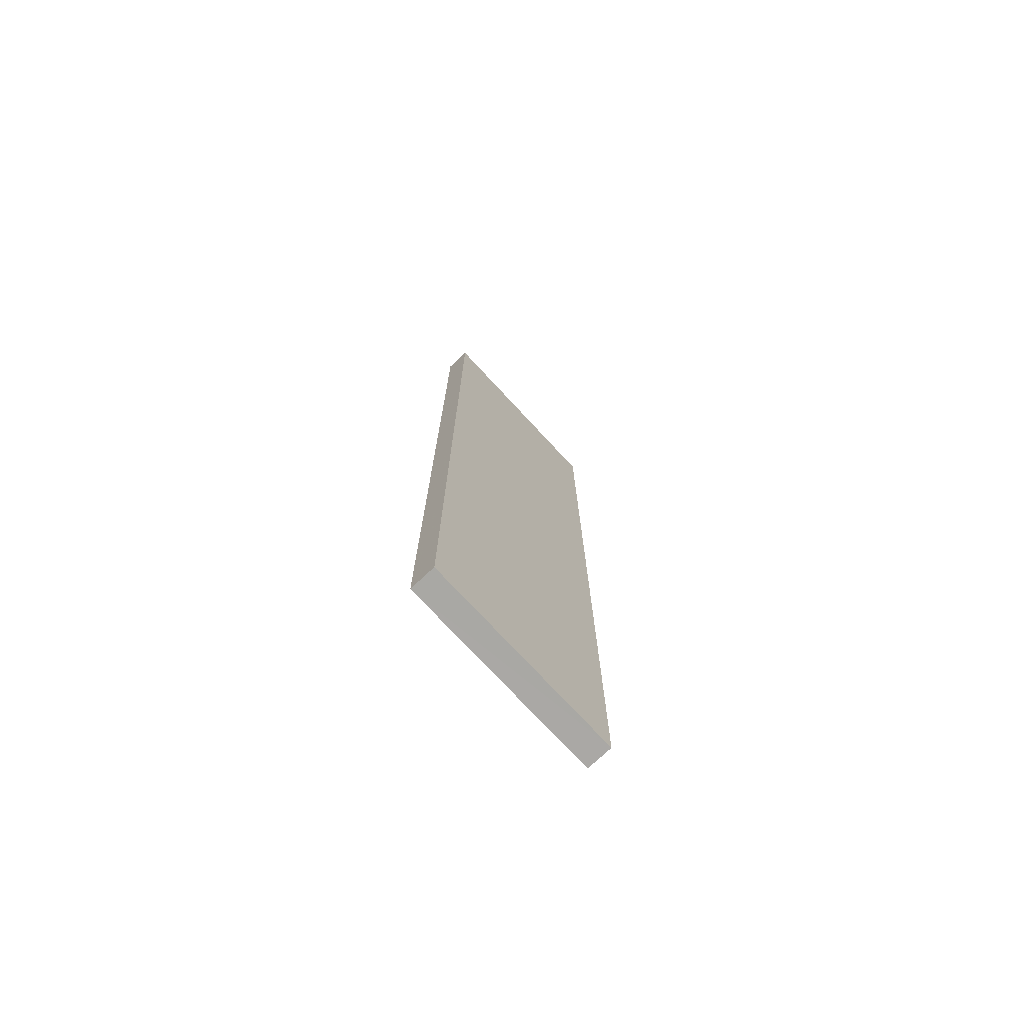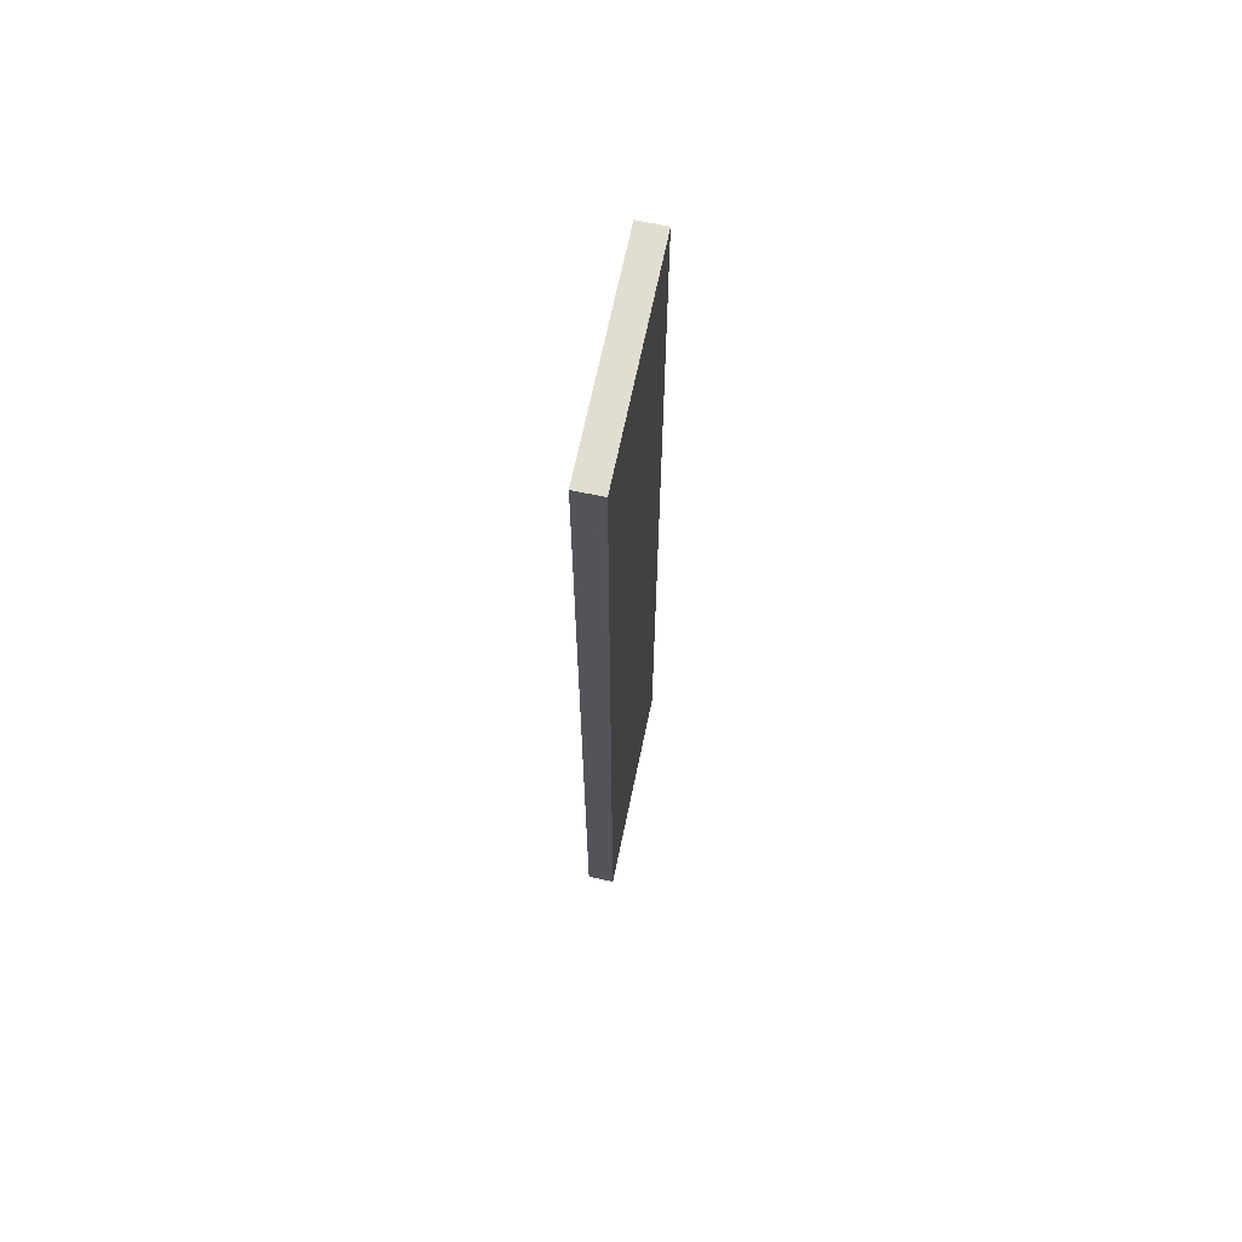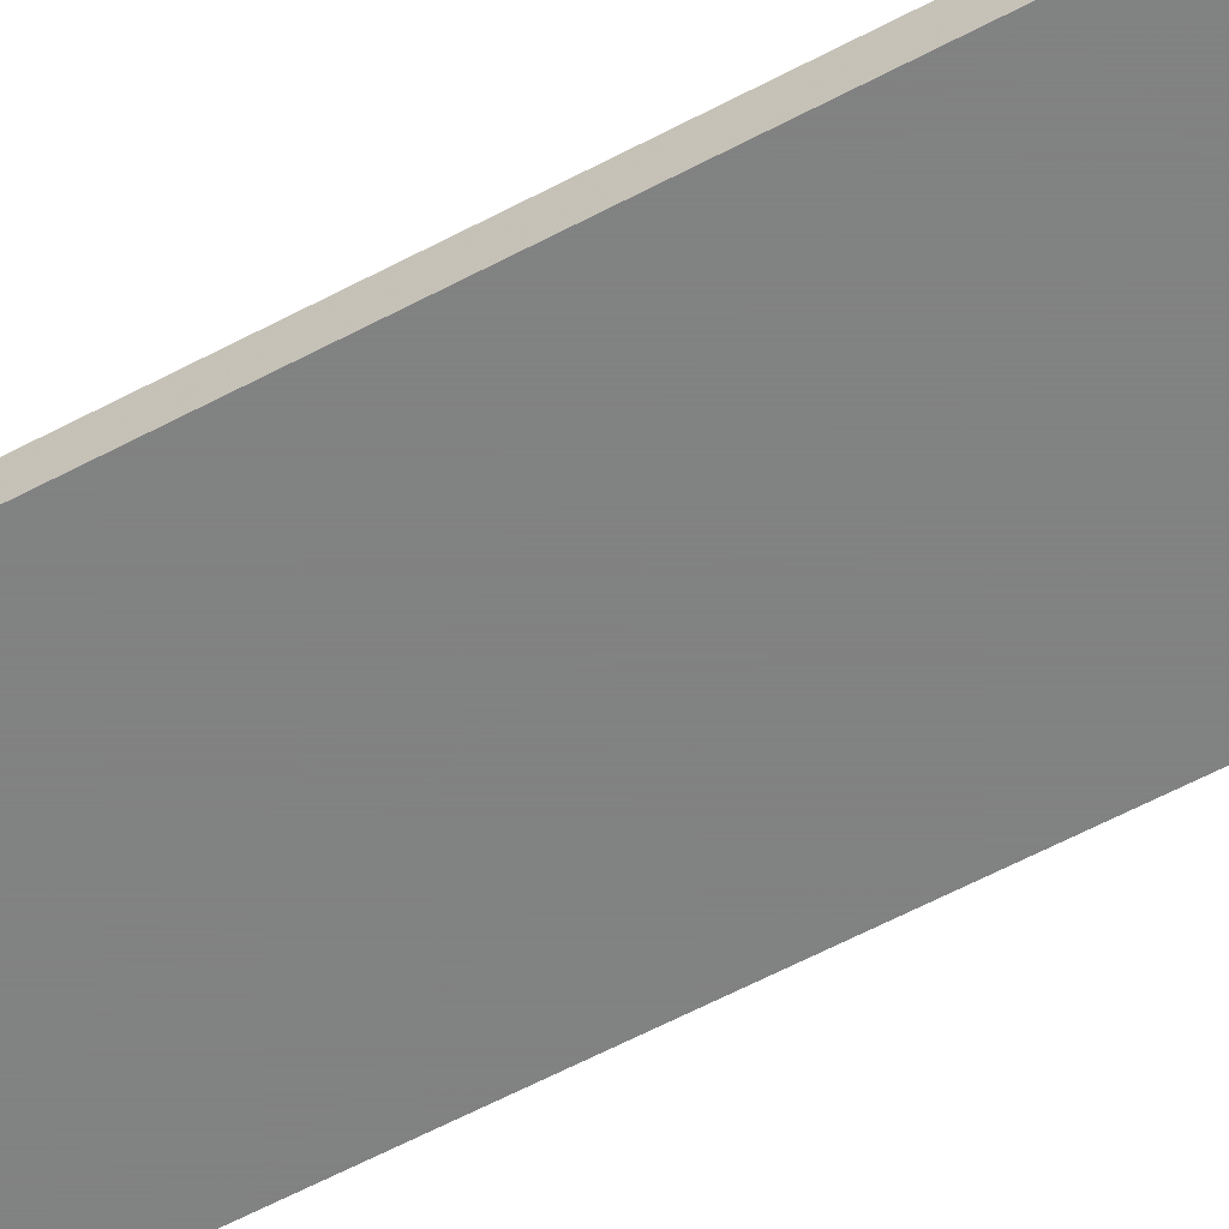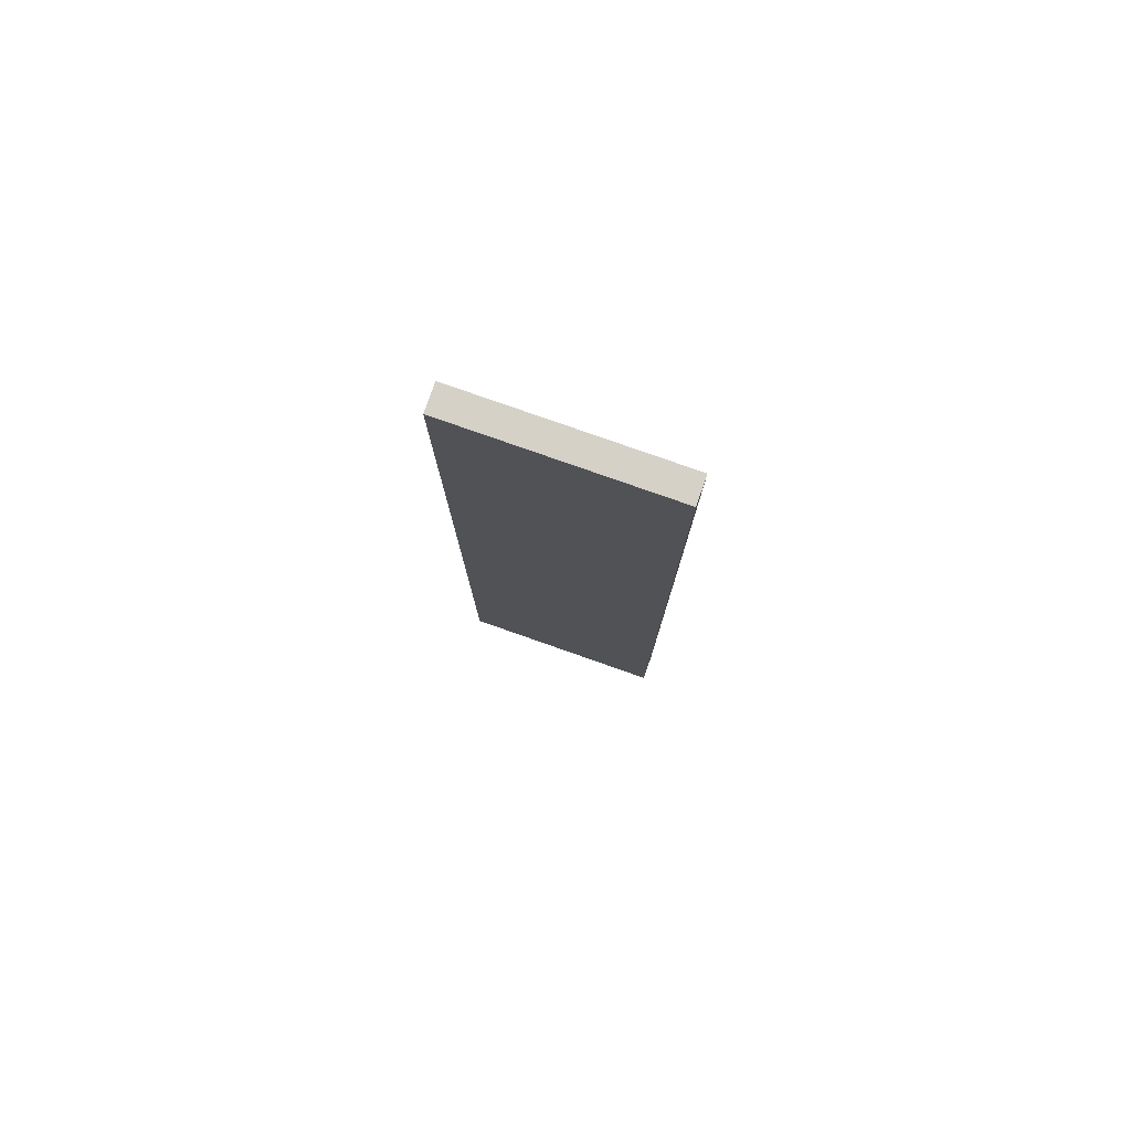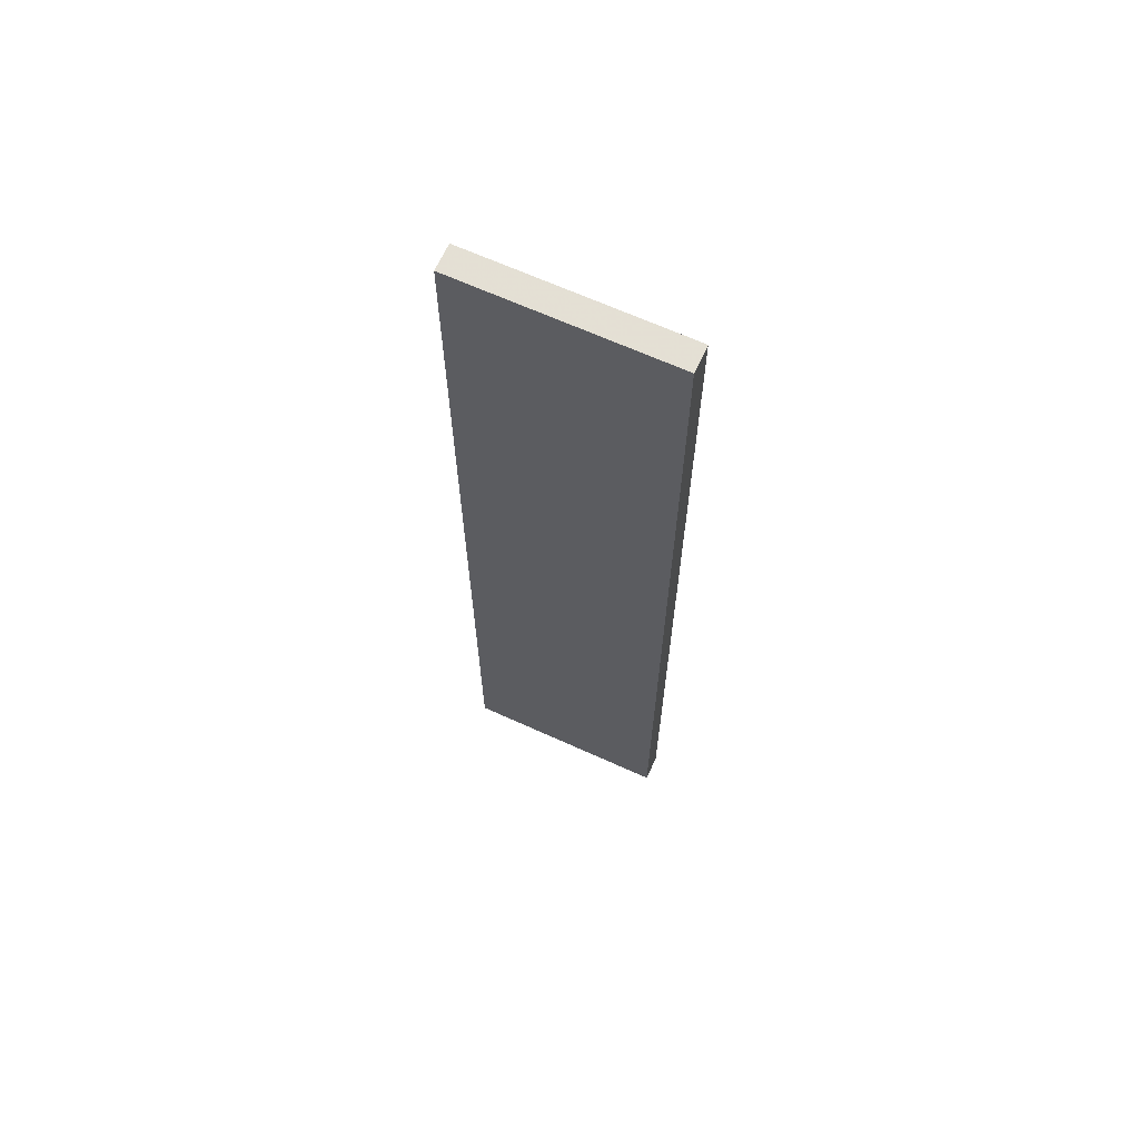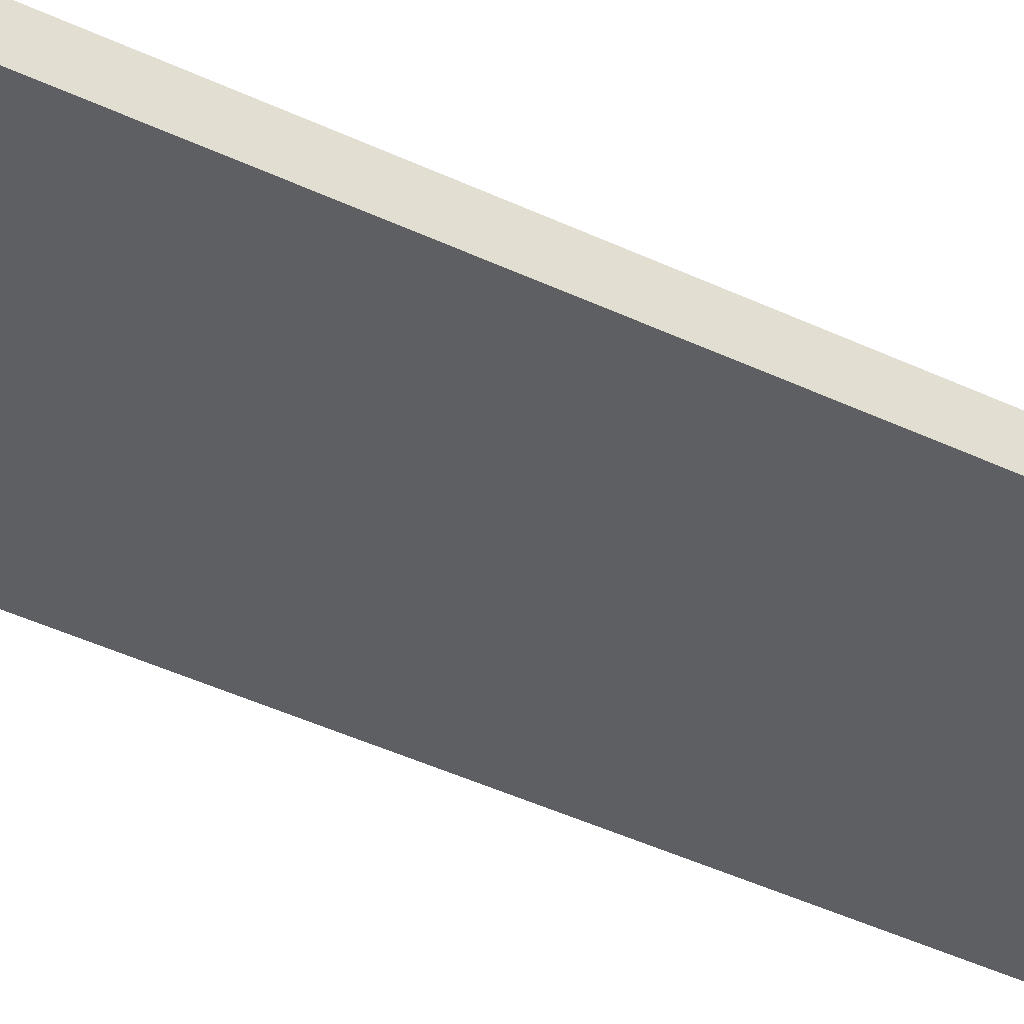
<metadata>
{"format":"obj","ext":"obj","renderer":"f3d","projection":"perspective","resolution":1024,"background":"white","views":[{"elev":-74.9,"azim":132.9,"up":"+Z"},{"elev":68.3,"azim":-78.2,"up":"+Z"},{"elev":-60.6,"azim":118.5,"up":"+Y"},{"elev":79.5,"azim":-160.7,"up":"+Z"},{"elev":66.6,"azim":-155.6,"up":"+Z"},{"elev":-39.7,"azim":-121.0,"up":"+Y"}]}
</metadata>
<code>
o 7870
v 2252 1883 16.23
v 2252 1883 16.23
v 2252 1883 16.23
v 2252 1883 16.6
v 2252 1883 16.6
v 2252 1883 16.6
v 2252 1883 16.23
v 2252 1883 16.23
v 2252 1883 16.23
v 2252 1883 16.6
v 2252 1883 16.23
v 2252 1883 16.6
v 2252 1883 16.6
v 2252 1883 16.6
v 2252 1883 16.6
v 2252 1883 16.6
v 2252 1883 16.23
v 2252 1883 16.6
v 2252 1883 16.23
v 2252 1883 16.6
v 2252 1883 16.6
v 2252 1883 16.23
v 2252 1883 16.6
v 2252 1883 16.6
v 2252 1883 16.23
v 2252 1883 16.23
v 2252 1883 16.6
v 2252 1883 16.23
v 2252 1883 16.23
f 1 2 3
f 1 4 5
f 6 2 7
f 8 9 7
f 10 7 11
f 12 13 14
f 14 15 16
f 17 15 18
f 19 20 21
f 22 23 20
f 24 25 26
f 27 28 29

</code>
